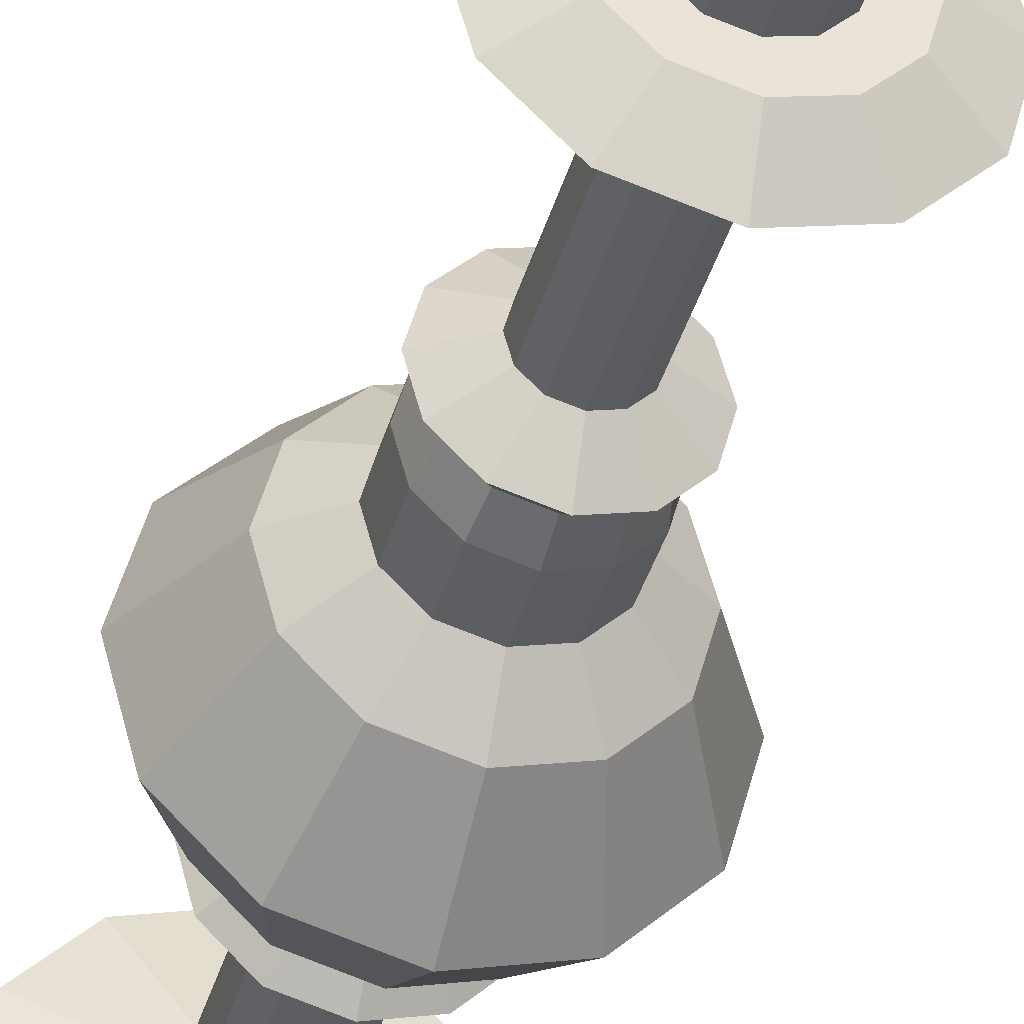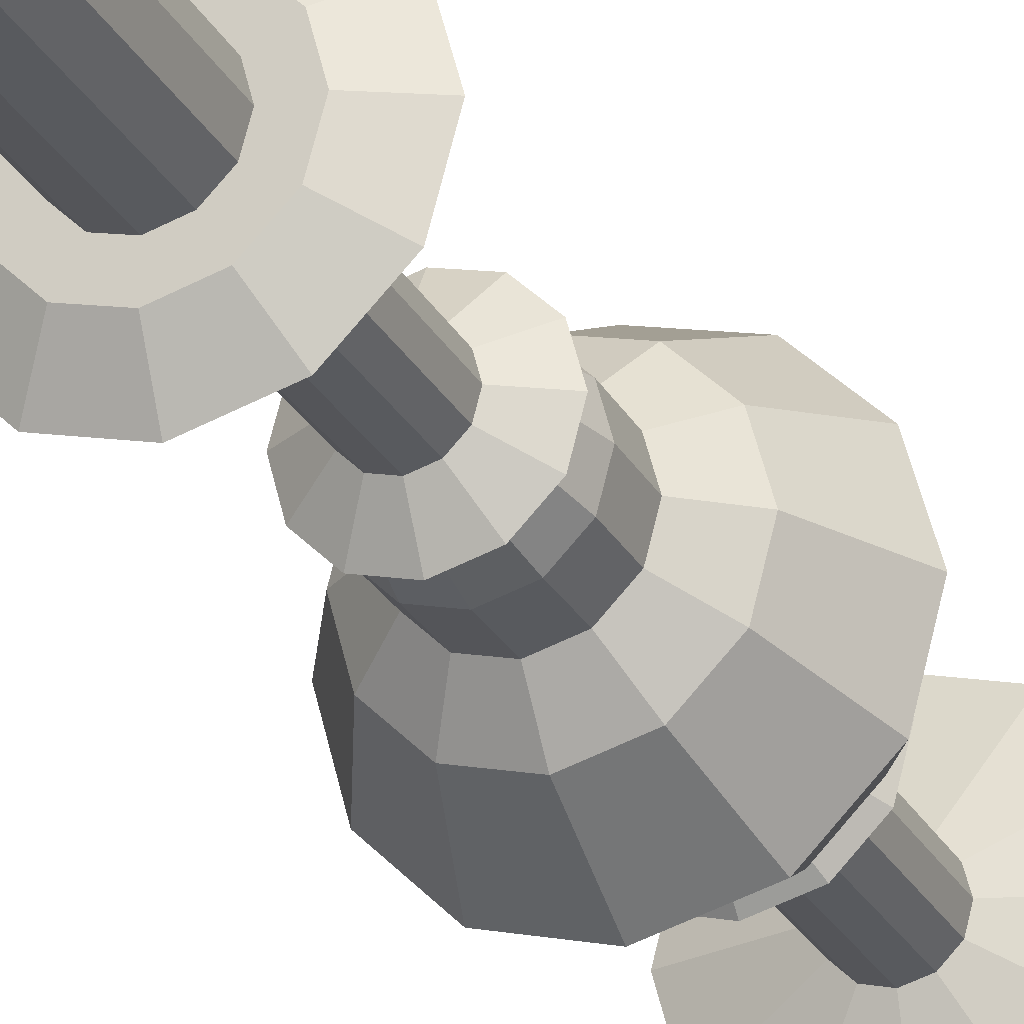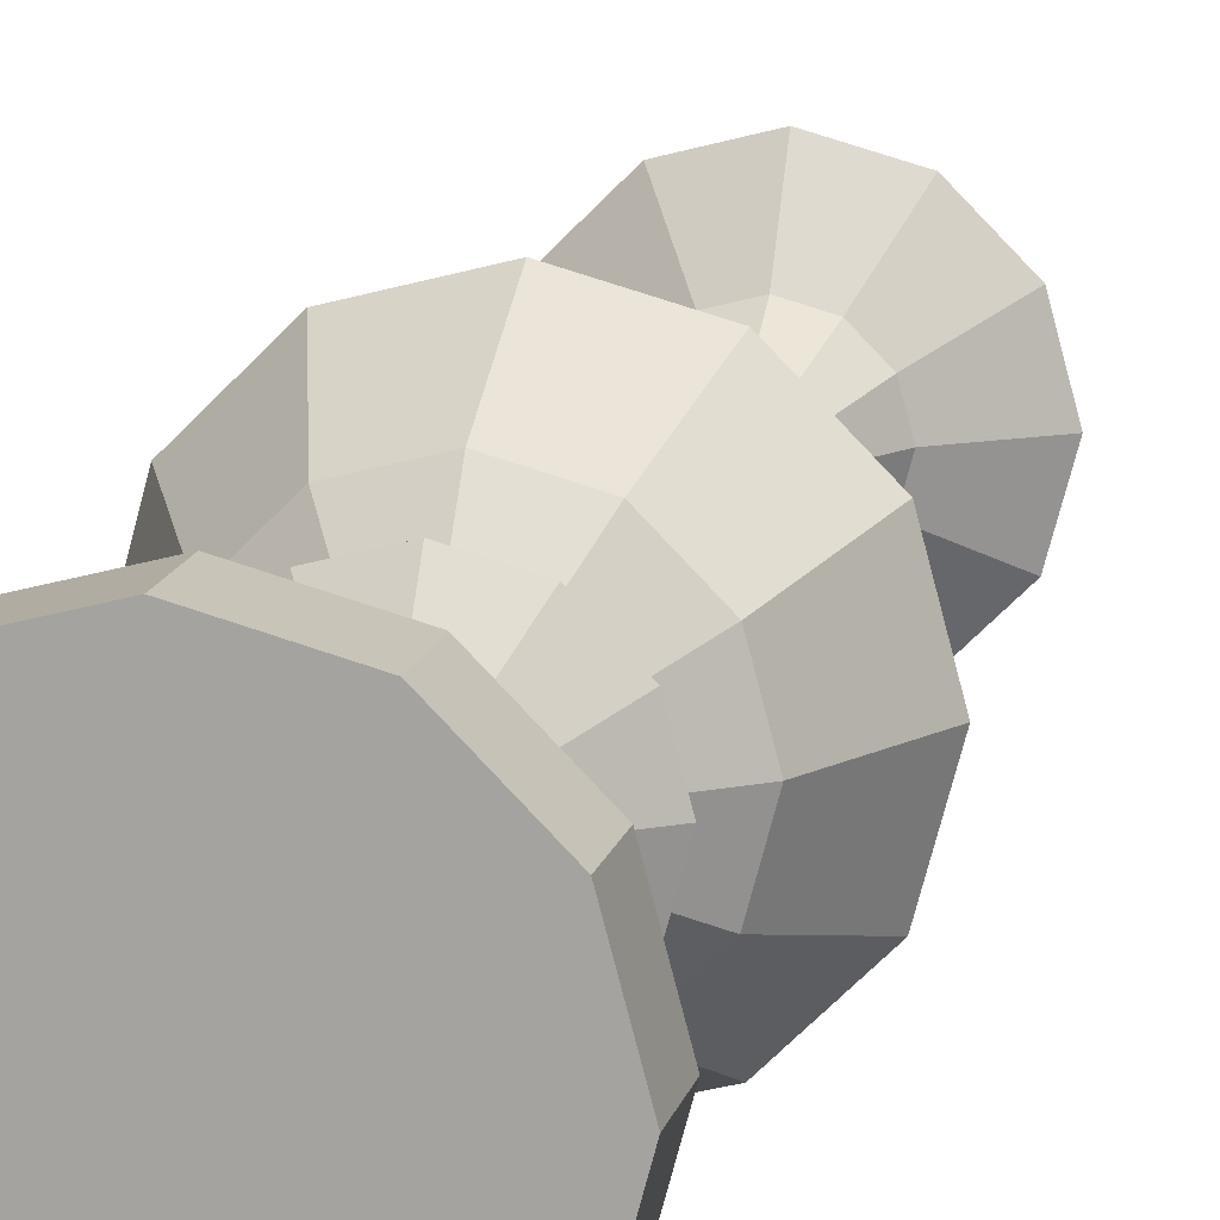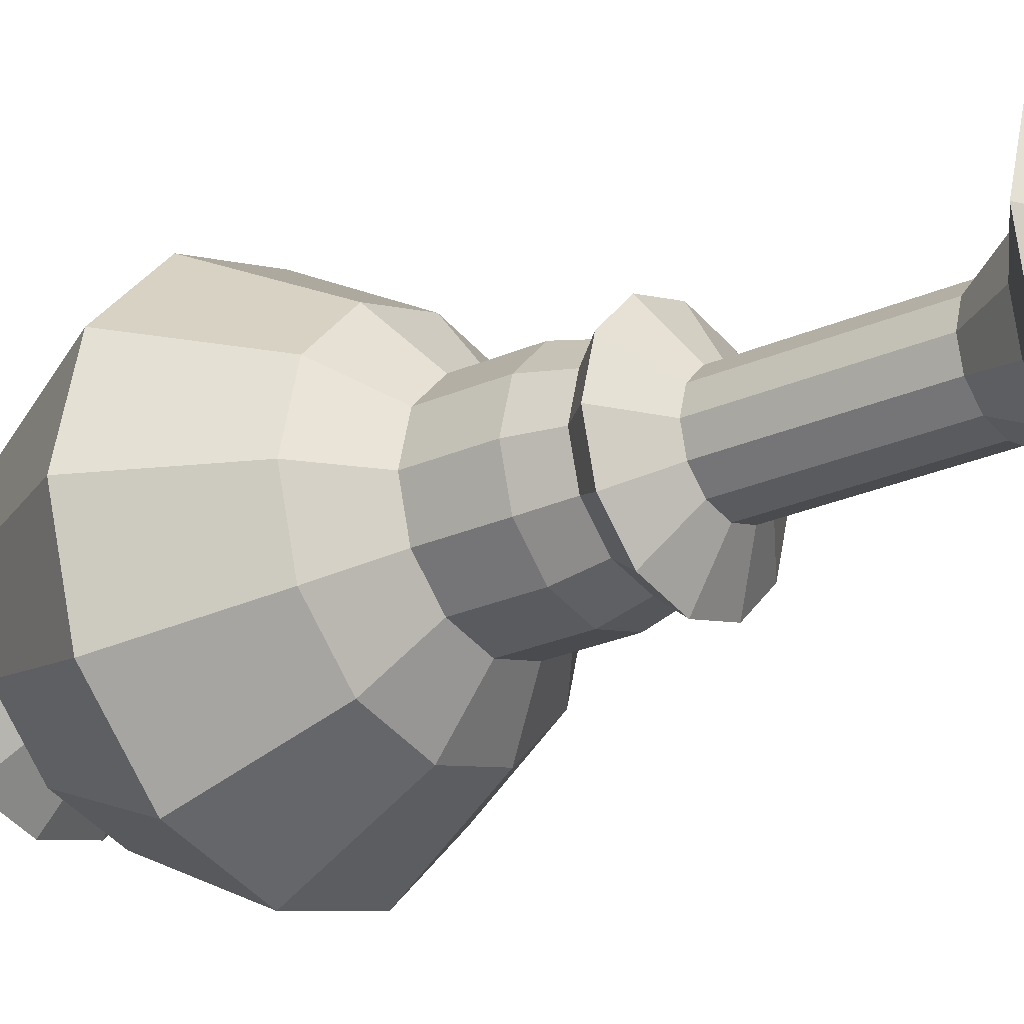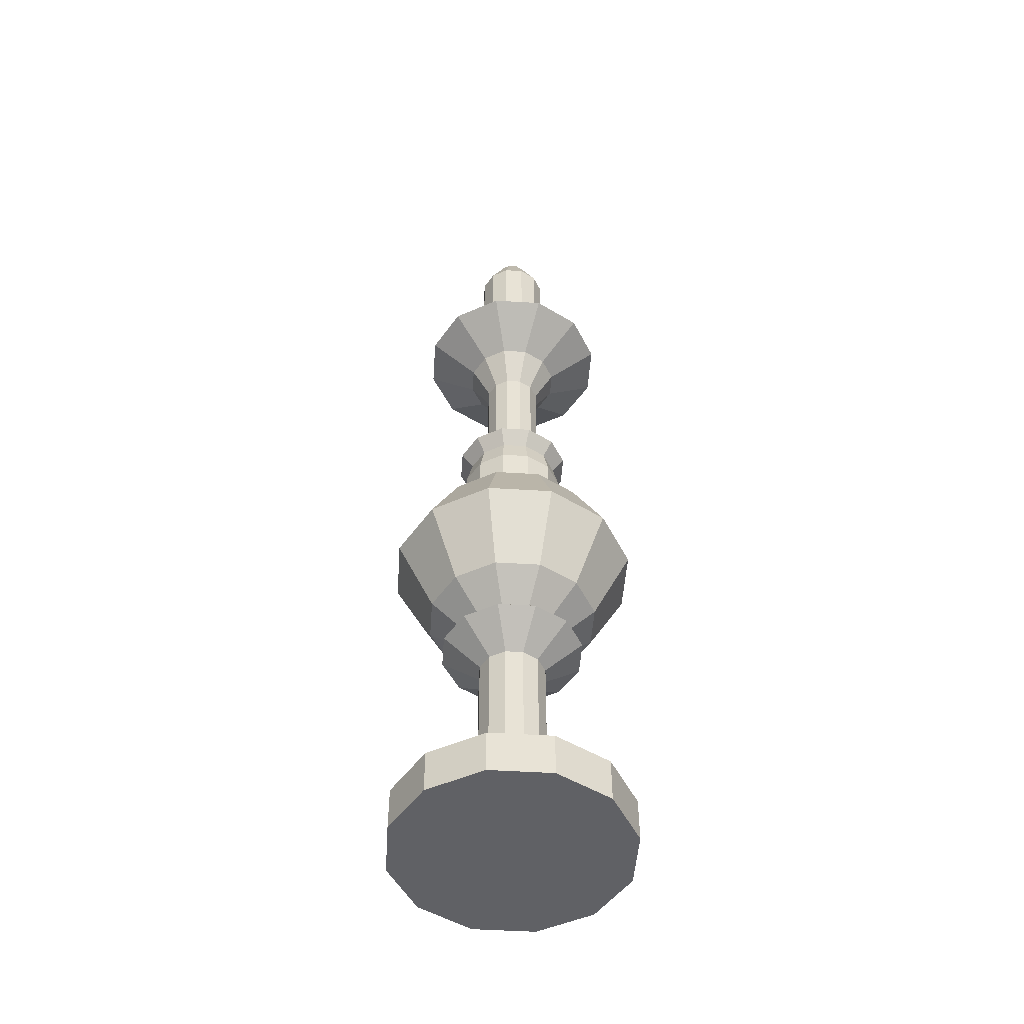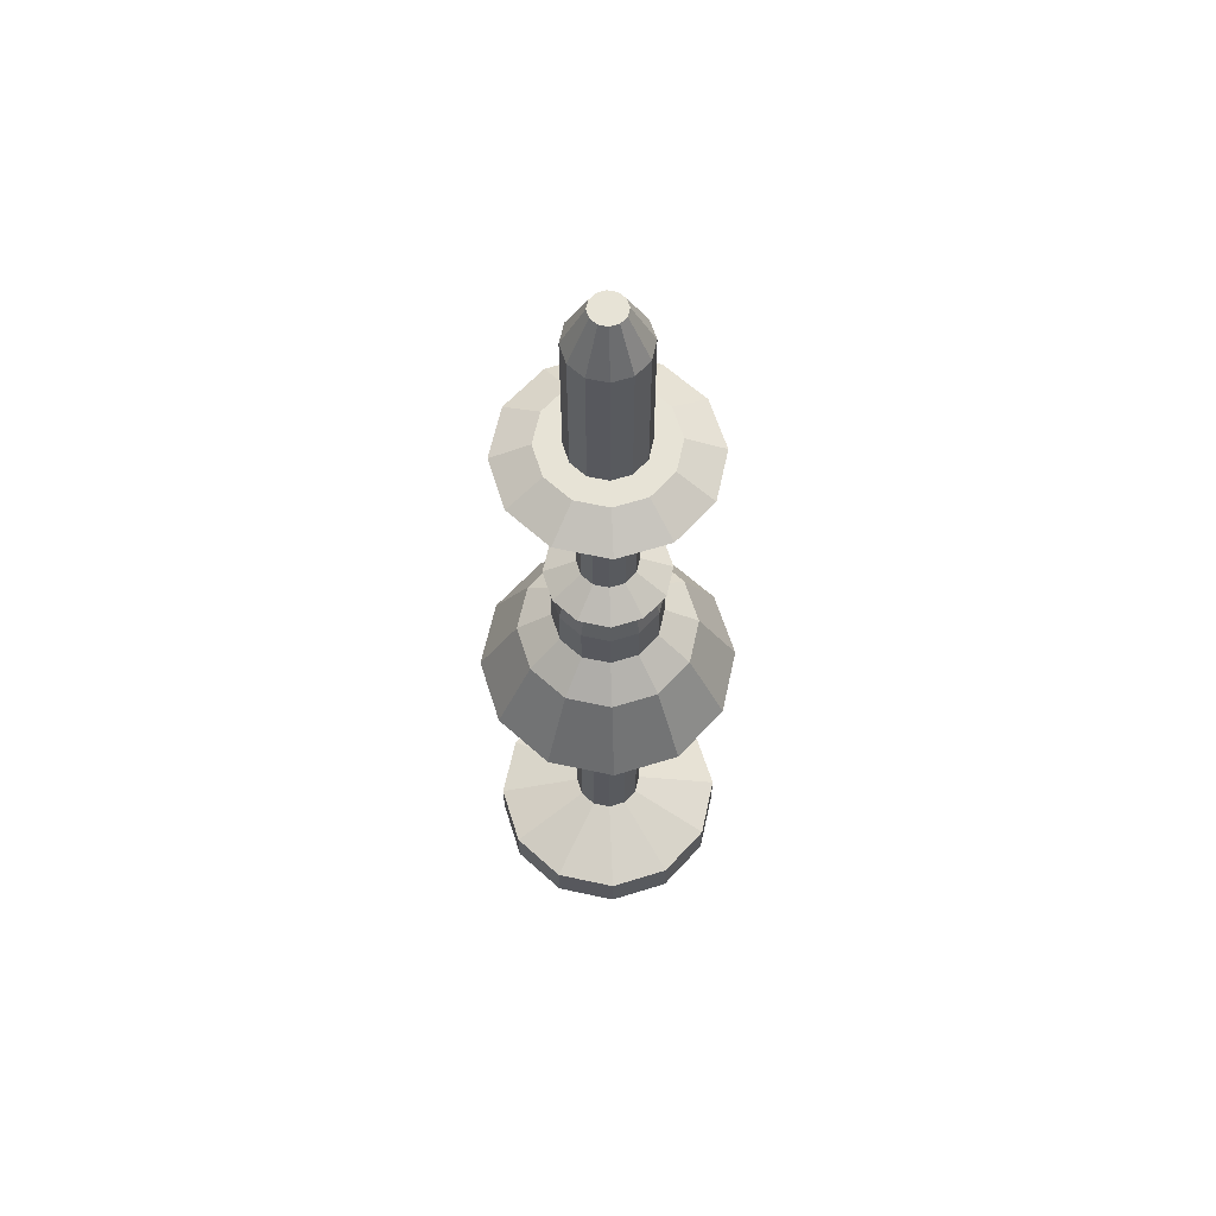
<metadata>
{"format":"obj","ext":"obj","renderer":"f3d","projection":"perspective","resolution":1024,"background":"white","views":[{"elev":-38.1,"azim":164.9,"up":"+Z"},{"elev":-25.7,"azim":-157.4,"up":"+Z"},{"elev":13.7,"azim":12.5,"up":"+Z"},{"elev":-22.9,"azim":128.3,"up":"+Z"},{"elev":-49.5,"azim":161.1,"up":"+Y"},{"elev":62.6,"azim":177.4,"up":"+Y"}]}
</metadata>
<code>
o B_Bougie01.001_Cylinder.019
v 7.767 1.455 13.13
v 7.767 1.433 13.13
v 7.796 1.455 13.14
v 7.796 1.433 13.14
v 7.818 1.455 13.16
v 7.818 1.433 13.16
v 7.826 1.455 13.19
v 7.826 1.433 13.19
v 7.818 1.455 13.22
v 7.818 1.433 13.22
v 7.796 1.455 13.24
v 7.796 1.433 13.24
v 7.767 1.455 13.25
v 7.767 1.433 13.25
v 7.738 1.455 13.24
v 7.738 1.433 13.24
v 7.716 1.455 13.22
v 7.716 1.433 13.22
v 7.708 1.455 13.19
v 7.708 1.433 13.19
v 7.716 1.455 13.16
v 7.716 1.433 13.16
v 7.738 1.455 13.14
v 7.738 1.433 13.14
v 7.767 1.468 13.17
v 7.776 1.468 13.18
v 7.782 1.468 13.18
v 7.784 1.468 13.19
v 7.782 1.468 13.2
v 7.776 1.468 13.21
v 7.767 1.468 13.21
v 7.759 1.468 13.21
v 7.752 1.468 13.2
v 7.75 1.468 13.19
v 7.752 1.468 13.18
v 7.759 1.468 13.18
v 7.767 1.571 13.16
v 7.78 1.571 13.17
v 7.79 1.571 13.18
v 7.794 1.571 13.19
v 7.79 1.571 13.2
v 7.78 1.571 13.21
v 7.767 1.571 13.22
v 7.754 1.571 13.21
v 7.744 1.571 13.2
v 7.74 1.571 13.19
v 7.744 1.571 13.18
v 7.754 1.571 13.17
v 7.767 1.668 13.16
v 7.78 1.668 13.17
v 7.79 1.668 13.18
v 7.794 1.668 13.19
v 7.79 1.668 13.2
v 7.78 1.668 13.21
v 7.767 1.668 13.22
v 7.754 1.668 13.21
v 7.744 1.668 13.2
v 7.74 1.668 13.19
v 7.744 1.668 13.18
v 7.754 1.668 13.17
v 7.75 1.547 13.19
v 7.731 1.561 13.19
v 7.736 1.561 13.21
v 7.752 1.547 13.2
v 7.767 1.547 13.21
v 7.767 1.561 13.23
v 7.785 1.561 13.22
v 7.776 1.547 13.21
v 7.784 1.547 13.19
v 7.803 1.561 13.19
v 7.799 1.561 13.17
v 7.782 1.547 13.18
v 7.752 1.547 13.18
v 7.736 1.561 13.17
v 7.759 1.547 13.21
v 7.749 1.561 13.22
v 7.782 1.547 13.2
v 7.799 1.561 13.21
v 7.759 1.547 13.18
v 7.749 1.561 13.16
v 7.776 1.547 13.18
v 7.785 1.561 13.16
v 7.767 1.561 13.15
v 7.767 1.547 13.17
v 7.754 1.691 13.17
v 7.744 1.691 13.18
v 7.74 1.691 13.19
v 7.744 1.691 13.2
v 7.754 1.691 13.21
v 7.767 1.691 13.22
v 7.78 1.691 13.21
v 7.79 1.691 13.2
v 7.794 1.691 13.19
v 7.79 1.691 13.18
v 7.78 1.691 13.17
v 7.767 1.691 13.16
v 7.805 1.655 13.17
v 7.805 1.584 13.17
v 7.821 1.62 13.16
v 7.789 1.584 13.15
v 7.789 1.655 13.15
v 7.798 1.62 13.14
v 7.724 1.655 13.19
v 7.724 1.584 13.19
v 7.705 1.62 13.19
v 7.73 1.584 13.21
v 7.73 1.655 13.21
v 7.713 1.62 13.22
v 7.767 1.655 13.23
v 7.767 1.584 13.23
v 7.767 1.62 13.25
v 7.789 1.584 13.23
v 7.789 1.655 13.23
v 7.798 1.62 13.24
v 7.81 1.655 13.19
v 7.81 1.584 13.19
v 7.83 1.62 13.19
v 7.73 1.655 13.17
v 7.73 1.584 13.17
v 7.713 1.62 13.16
v 7.745 1.655 13.23
v 7.745 1.584 13.23
v 7.736 1.62 13.24
v 7.805 1.655 13.21
v 7.805 1.584 13.21
v 7.821 1.62 13.22
v 7.745 1.655 13.15
v 7.745 1.584 13.15
v 7.736 1.62 13.14
v 7.767 1.584 13.15
v 7.767 1.655 13.15
v 7.767 1.62 13.13
v 7.755 1.703 13.17
v 7.767 1.703 13.17
v 7.747 1.703 13.2
v 7.744 1.703 13.19
v 7.767 1.703 13.21
v 7.755 1.703 13.21
v 7.788 1.703 13.2
v 7.779 1.703 13.21
v 7.779 1.703 13.17
v 7.788 1.703 13.18
v 7.747 1.703 13.18
v 7.791 1.703 13.19
v 7.737 1.711 13.19
v 7.741 1.711 13.18
v 7.782 1.711 13.22
v 7.767 1.711 13.22
v 7.782 1.711 13.16
v 7.793 1.711 13.18
v 7.752 1.711 13.16
v 7.767 1.711 13.16
v 7.797 1.711 13.19
v 7.752 1.711 13.22
v 7.741 1.711 13.21
v 7.793 1.711 13.21
v 7.753 1.72 13.19
v 7.755 1.72 13.18
v 7.774 1.72 13.2
v 7.767 1.72 13.2
v 7.774 1.72 13.18
v 7.78 1.72 13.18
v 7.76 1.72 13.18
v 7.767 1.72 13.18
v 7.781 1.72 13.19
v 7.76 1.72 13.2
v 7.755 1.72 13.2
v 7.78 1.72 13.2
v 7.753 1.776 13.19
v 7.755 1.776 13.18
v 7.774 1.776 13.2
v 7.767 1.776 13.2
v 7.774 1.776 13.18
v 7.78 1.776 13.18
v 7.76 1.776 13.18
v 7.767 1.776 13.18
v 7.781 1.776 13.19
v 7.76 1.776 13.2
v 7.755 1.776 13.2
v 7.78 1.776 13.2
v 7.748 1.819 13.19
v 7.751 1.819 13.18
v 7.776 1.819 13.21
v 7.767 1.819 13.21
v 7.776 1.819 13.17
v 7.783 1.819 13.18
v 7.758 1.819 13.17
v 7.767 1.819 13.17
v 7.786 1.819 13.19
v 7.758 1.819 13.21
v 7.751 1.819 13.2
v 7.783 1.819 13.2
v 7.779 1.793 13.17
v 7.767 1.793 13.17
v 7.779 1.793 13.21
v 7.788 1.793 13.2
v 7.755 1.793 13.17
v 7.743 1.793 13.19
v 7.746 1.793 13.2
v 7.746 1.793 13.18
v 7.792 1.793 13.19
v 7.788 1.793 13.18
v 7.767 1.793 13.21
v 7.755 1.793 13.21
v 7.718 1.81 13.19
v 7.724 1.81 13.17
v 7.792 1.81 13.23
v 7.767 1.81 13.24
v 7.792 1.81 13.15
v 7.81 1.81 13.17
v 7.742 1.81 13.15
v 7.767 1.81 13.14
v 7.817 1.81 13.19
v 7.742 1.81 13.23
v 7.724 1.81 13.22
v 7.81 1.81 13.22
v 7.736 1.819 13.19
v 7.74 1.819 13.17
v 7.783 1.819 13.22
v 7.767 1.819 13.22
v 7.783 1.819 13.16
v 7.794 1.819 13.17
v 7.752 1.819 13.16
v 7.767 1.819 13.16
v 7.798 1.819 13.19
v 7.752 1.819 13.22
v 7.74 1.819 13.21
v 7.794 1.819 13.21
v 7.759 1.912 13.19
v 7.76 1.912 13.19
v 7.771 1.912 13.2
v 7.767 1.912 13.2
v 7.771 1.912 13.18
v 7.774 1.912 13.19
v 7.763 1.912 13.18
v 7.767 1.912 13.18
v 7.775 1.912 13.19
v 7.763 1.912 13.2
v 7.76 1.912 13.19
v 7.774 1.912 13.19
v 7.748 1.89 13.19
v 7.751 1.89 13.18
v 7.776 1.89 13.21
v 7.767 1.89 13.21
v 7.776 1.89 13.17
v 7.783 1.89 13.18
v 7.758 1.89 13.17
v 7.767 1.89 13.17
v 7.786 1.89 13.19
v 7.758 1.89 13.21
v 7.751 1.89 13.2
v 7.783 1.89 13.2
f 1 3 4 2
f 3 5 6 4
f 5 7 8 6
f 7 9 10 8
f 9 11 12 10
f 11 13 14 12
f 13 15 16 14
f 15 17 18 16
f 17 19 20 18
f 19 21 22 20
f 21 23 24 22
f 23 1 2 24
f 7 28 29 9
f 63 45 46 62
f 23 36 25 1
f 1 25 26 3
f 5 27 28 7
f 21 35 36 23
f 3 26 27 5
f 19 34 35 21
f 17 33 34 19
f 15 32 33 17
f 13 31 32 15
f 11 30 31 13
f 9 29 30 11
f 39 98 116 40
f 67 42 43 66
f 71 39 40 70
f 62 46 47 74
f 66 43 44 76
f 70 40 41 78
f 74 47 48 80
f 83 37 38 82
f 76 44 45 63
f 78 41 42 67
f 80 48 37 83
f 82 38 39 71
f 60 85 96 49
f 46 104 119 47
f 43 110 122 44
f 38 100 98 39
f 45 106 104 46
f 42 112 110 43
f 40 116 125 41
f 47 119 128 48
f 103 58 59 118
f 109 55 56 121
f 115 52 53 124
f 48 128 130 37
f 26 81 72 27
f 81 82 71 72
f 36 79 84 25
f 79 80 83 84
f 29 77 68 30
f 77 78 67 68
f 32 75 64 33
f 75 76 63 64
f 25 84 81 26
f 84 83 82 81
f 35 73 79 36
f 73 74 80 79
f 28 69 77 29
f 69 70 78 77
f 31 65 75 32
f 65 66 76 75
f 34 61 73 35
f 61 62 74 73
f 27 72 69 28
f 72 71 70 69
f 30 68 65 31
f 68 67 66 65
f 33 64 61 34
f 64 63 62 61
f 86 143 133 85
f 124 53 54 113
f 121 56 57 107
f 131 49 50 101
f 127 60 49 131
f 118 59 60 127
f 41 125 112 42
f 44 122 106 45
f 37 130 100 38
f 113 54 55 109
f 107 57 58 103
f 101 50 51 97
f 131 132 129 127
f 132 130 128 129
f 113 114 126 124
f 114 112 125 126
f 107 108 123 121
f 108 106 122 123
f 101 102 132 131
f 102 100 130 132
f 127 129 120 118
f 129 128 119 120
f 124 126 117 115
f 126 125 116 117
f 121 123 111 109
f 123 122 110 111
f 118 120 105 103
f 120 119 104 105
f 115 117 99 97
f 117 116 98 99
f 109 111 114 113
f 111 110 112 114
f 103 105 108 107
f 105 104 106 108
f 97 99 102 101
f 99 98 100 102
f 97 51 52 115
f 50 95 94 51
f 57 88 87 58
f 54 91 90 55
f 51 94 93 52
f 58 87 86 59
f 55 90 89 56
f 52 93 92 53
f 59 86 85 60
f 49 96 95 50
f 56 89 88 57
f 53 92 91 54
f 133 151 152 134
f 96 134 141 95
f 92 139 140 91
f 89 138 135 88
f 85 133 134 96
f 94 142 144 93
f 95 141 142 94
f 91 140 137 90
f 87 136 143 86
f 88 135 136 87
f 93 144 139 92
f 90 137 138 89
f 156 168 159 147
f 138 154 155 135
f 136 145 146 143
f 143 146 151 133
f 135 155 145 136
f 139 156 147 140
f 137 148 154 138
f 140 147 148 137
f 144 153 156 139
f 134 152 149 141
f 141 149 150 142
f 142 150 153 144
f 168 180 171 159
f 151 163 164 152
f 155 167 157 145
f 145 157 158 146
f 146 158 163 151
f 150 162 165 153
f 153 165 168 156
f 147 159 160 148
f 148 160 166 154
f 154 166 167 155
f 149 161 162 150
f 152 164 161 149
f 194 212 209 193
f 163 175 176 164
f 167 179 169 157
f 157 169 170 158
f 158 170 175 163
f 162 174 177 165
f 165 177 180 168
f 159 171 172 160
f 160 172 178 166
f 166 178 179 167
f 161 173 174 162
f 164 176 173 161
f 190 250 251 191
f 196 216 207 195
f 197 211 212 194
f 199 215 205 198
f 198 205 206 200
f 200 206 211 197
f 202 210 213 201
f 201 213 216 196
f 195 207 208 203
f 203 208 214 204
f 204 214 215 199
f 193 209 210 202
f 173 193 202 174
f 178 204 199 179
f 172 203 204 178
f 171 195 203 172
f 177 201 196 180
f 174 202 201 177
f 170 200 197 175
f 169 198 200 170
f 179 199 198 169
f 175 197 194 176
f 180 196 195 171
f 176 194 193 173
f 218 206 205 217
f 220 208 207 219
f 222 210 209 221
f 224 212 211 223
f 225 213 210 222
f 227 215 214 226
f 219 207 216 228
f 223 211 206 218
f 226 214 208 220
f 221 209 212 224
f 217 205 215 227
f 228 216 213 225
f 182 218 217 181
f 184 220 219 183
f 186 222 221 185
f 188 224 223 187
f 189 225 222 186
f 191 227 226 190
f 183 219 228 192
f 187 223 218 182
f 190 226 220 184
f 185 221 224 188
f 181 217 227 191
f 192 228 225 189
f 236 235 230 229 239 238 232 231 240 237 234 233
f 185 245 246 186
f 188 248 245 185
f 192 252 243 183
f 187 247 248 188
f 191 251 241 181
f 181 241 242 182
f 182 242 247 187
f 186 246 249 189
f 189 249 252 192
f 183 243 244 184
f 184 244 250 190
f 230 242 241 229
f 232 244 243 231
f 234 246 245 233
f 236 248 247 235
f 237 249 246 234
f 239 251 250 238
f 231 243 252 240
f 235 247 242 230
f 238 250 244 232
f 233 245 248 236
f 229 241 251 239
f 240 252 249 237
f 4 6 8 10 12 14 16 18 20 22 24 2

</code>
